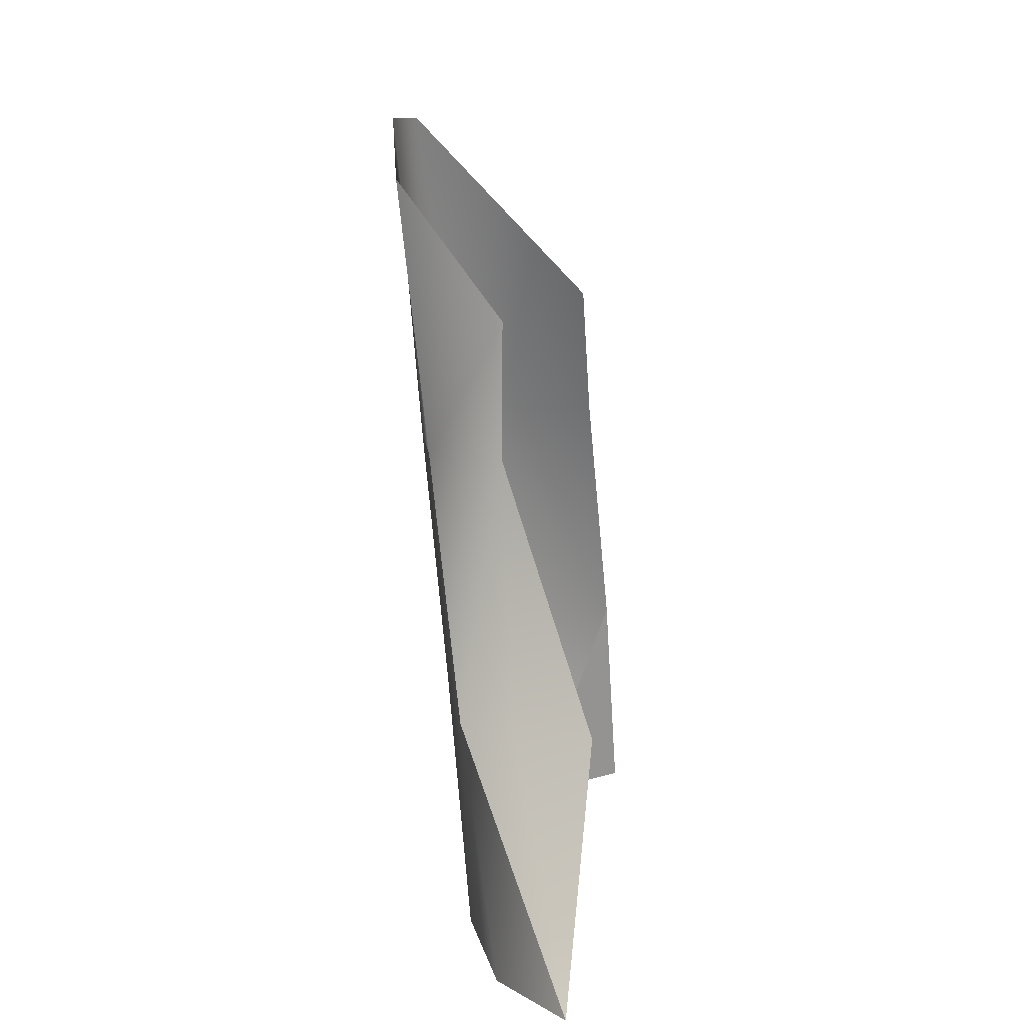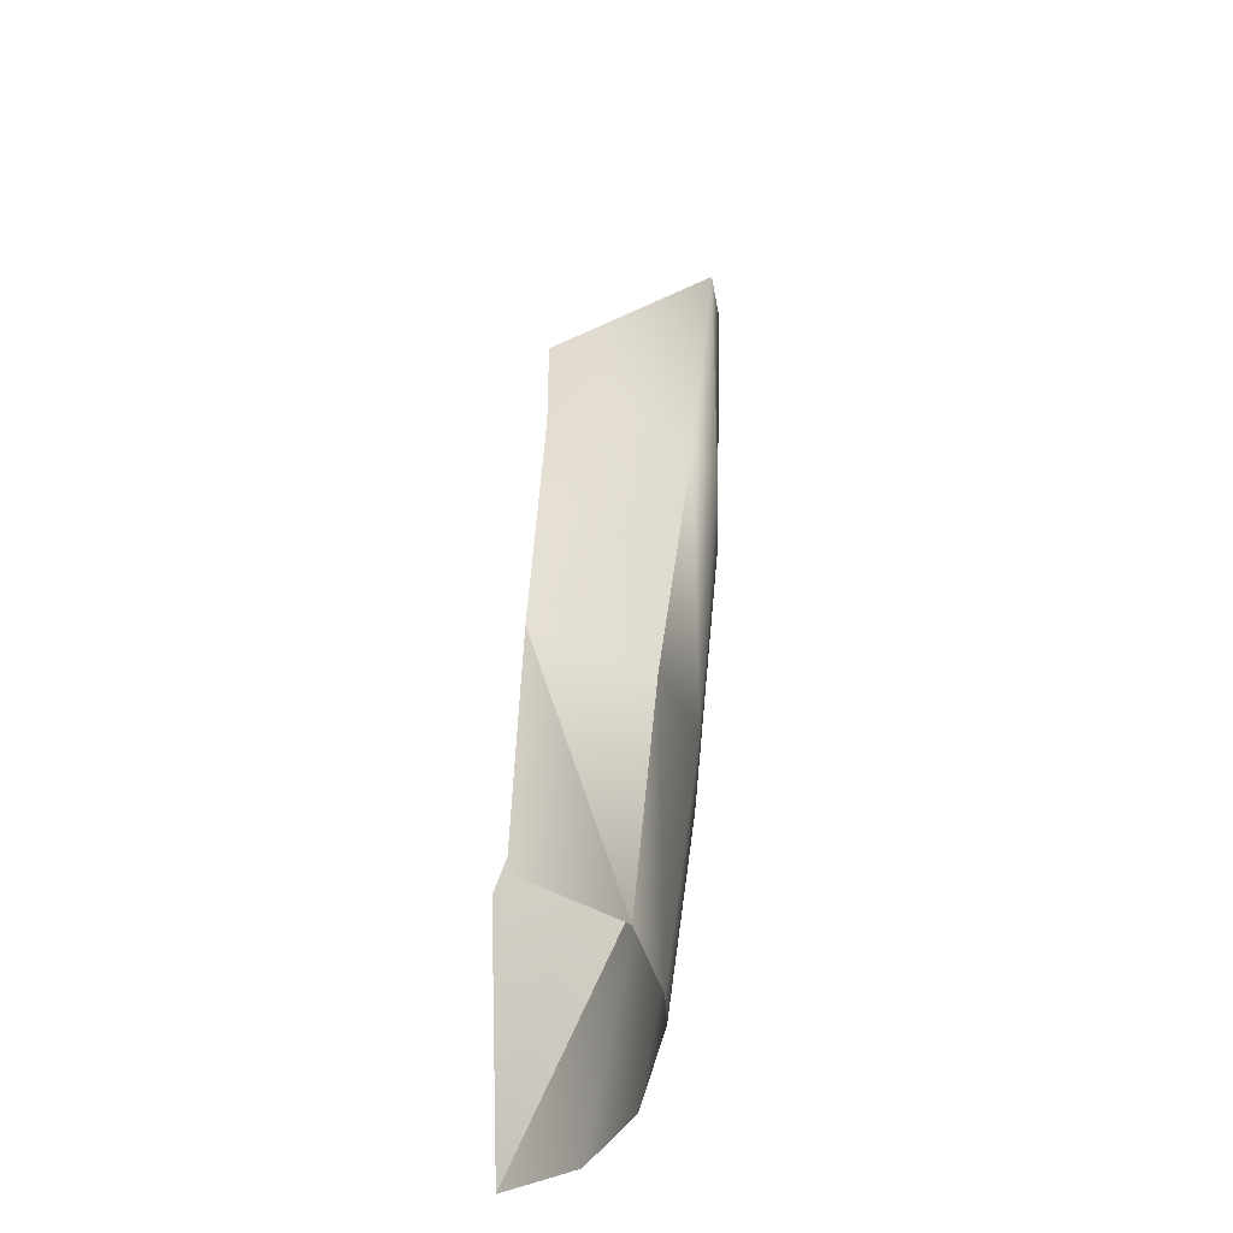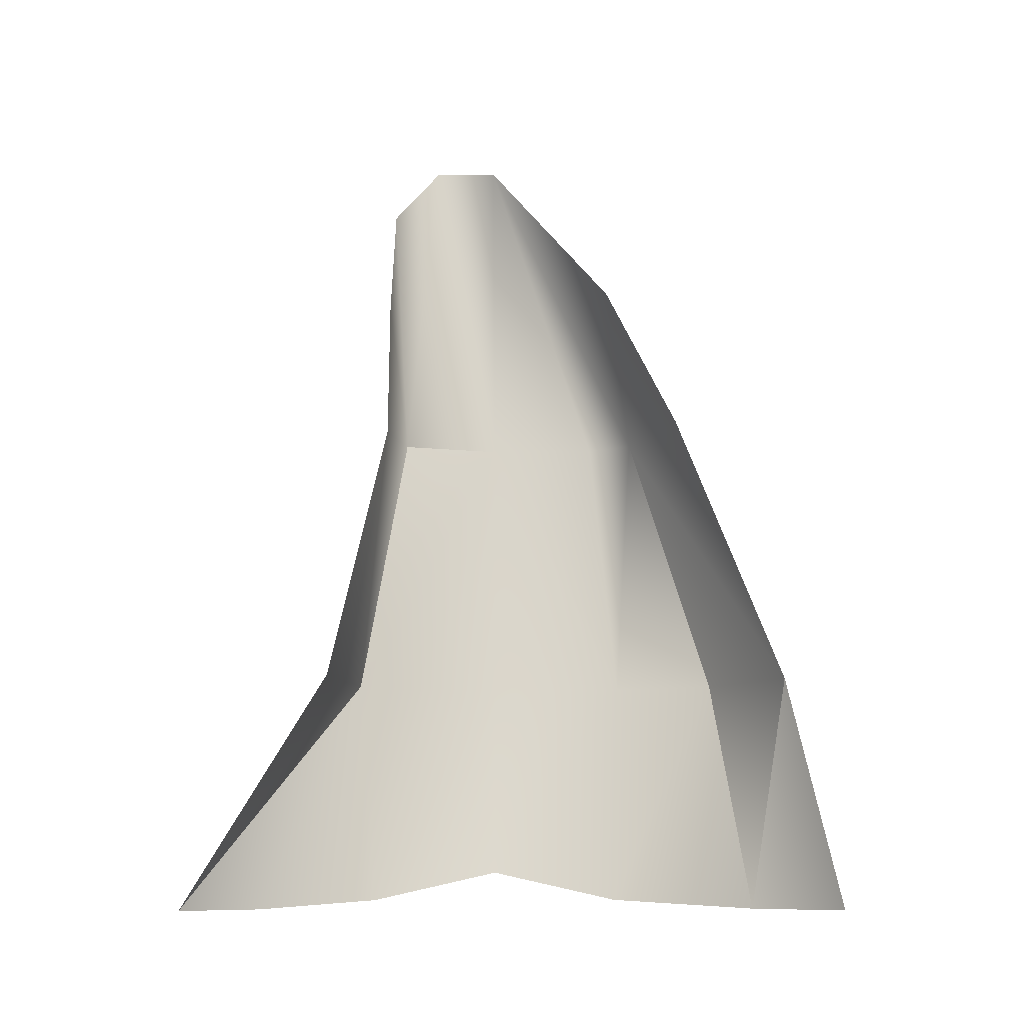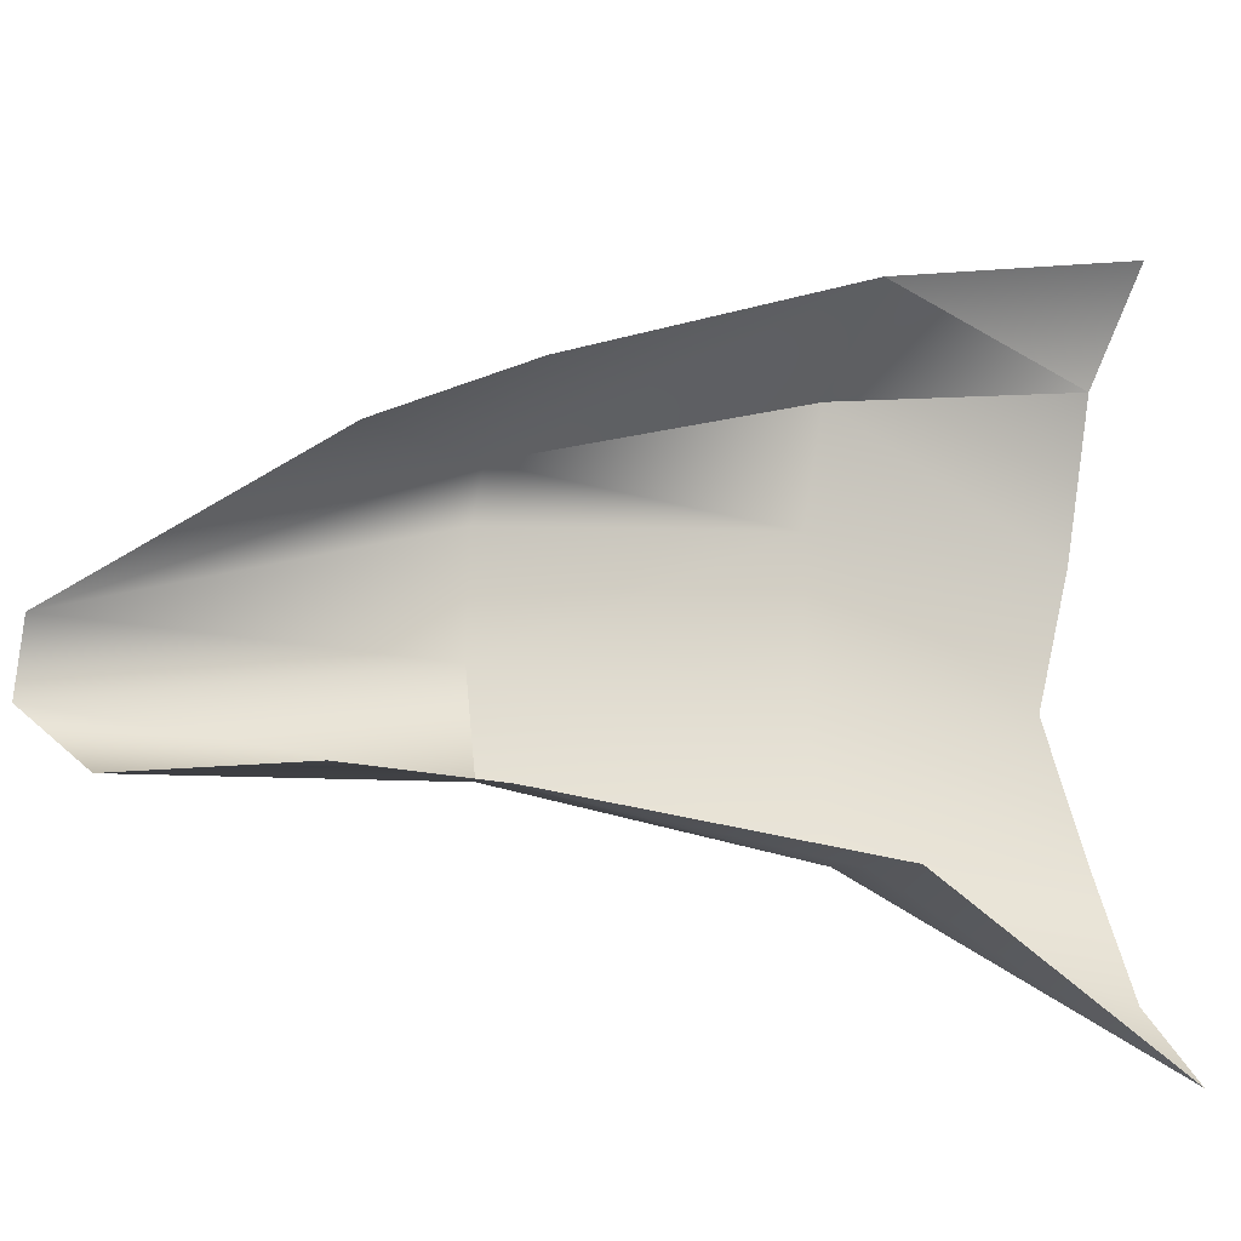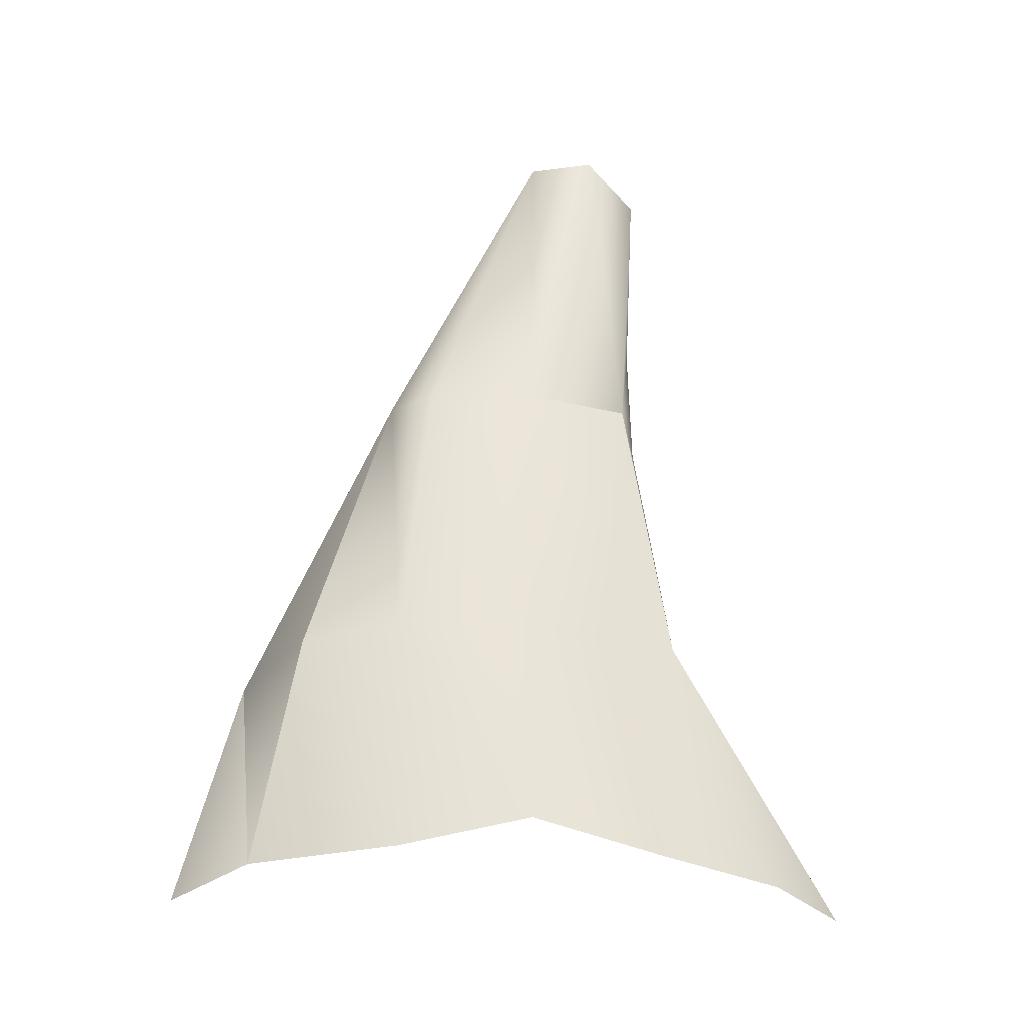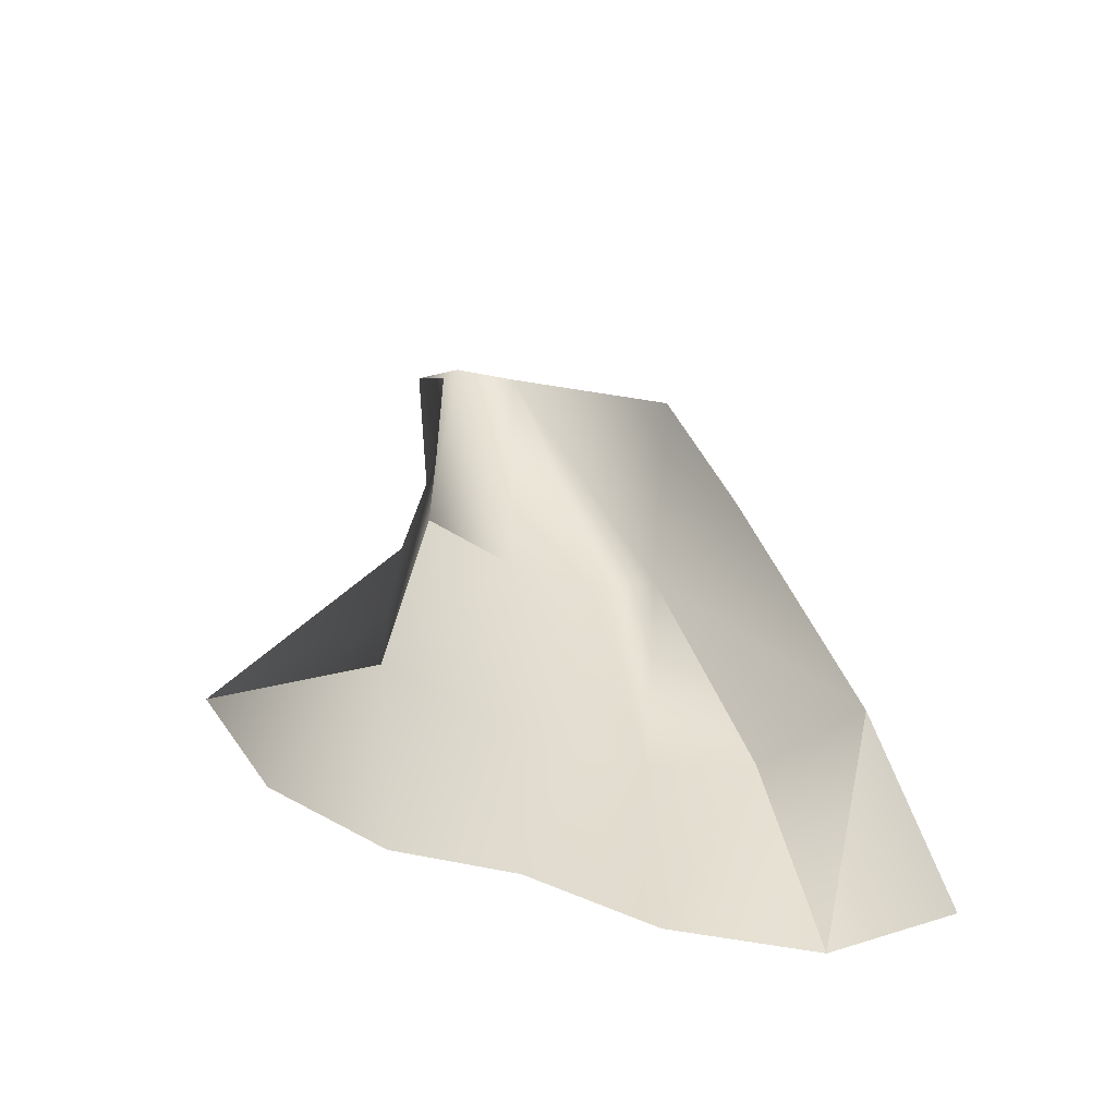
<metadata>
{"format":"obj","ext":"obj","renderer":"f3d","projection":"perspective","resolution":1024,"background":"white","views":[{"elev":13.3,"azim":-171.9,"up":"+Y"},{"elev":-32.5,"azim":-2.0,"up":"+Y"},{"elev":-10.3,"azim":-91.5,"up":"+Y"},{"elev":-17.9,"azim":-113.7,"up":"+Z"},{"elev":-35.1,"azim":86.8,"up":"+Y"},{"elev":-49.6,"azim":-111.4,"up":"+Y"}]}
</metadata>
<code>
o 601_1
v 5.173 -14.33 -0.01765
v 5.105 -16.79 0.7938
v 5.158 -16.79 -0.001577
v 5.262 -14.31 -0.4933
v 5.173 -14.33 -0.01765
v 5.158 -16.79 -0.001577
v 4.933 -18.81 0.9938
v 4.968 -18.81 -0.001577
v 5.158 -16.79 -0.001577
v 5.105 -16.79 0.7938
v 4.933 -18.81 0.9938
v 5.158 -16.79 -0.001577
v 4.685 -18.81 -1.076
v 4.972 -16.79 -0.7303
v 5.158 -16.79 -0.001577
v 4.968 -18.81 -0.001577
v 4.685 -18.81 -1.076
v 5.158 -16.79 -0.001577
v 3.878 -18.82 2.19
v 3.817 -20.55 2.59
v 4.477 -20.55 1.993
v 4.647 -18.81 1.708
v 3.878 -18.82 2.19
v 4.477 -20.55 1.993
v 4.685 -18.81 -1.076
v 4.636 -20.49 -0.9399
v 4.299 -20.55 -1.802
v 4.933 -18.81 0.9938
v 4.707 -20.49 0.9367
v 4.772 -20.28 -0.001577
v 4.968 -18.81 -0.001577
v 4.933 -18.81 0.9938
v 4.772 -20.28 -0.001577
v 5.173 -14.33 -0.01765
v 4.915 -16.79 1.112
v 5.105 -16.79 0.7938
v 4.707 -20.49 0.9367
v 4.933 -18.81 0.9938
v 4.647 -18.81 1.708
v 4.477 -20.55 1.993
v 4.707 -20.49 0.9367
v 4.647 -18.81 1.708
v 3.724 -20.55 -2.339
v 4.263 -18.81 -1.171
v 4.685 -18.81 -1.076
v 4.299 -20.55 -1.802
v 3.724 -20.55 -2.339
v 4.685 -18.81 -1.076
v 4.636 -20.49 -0.9399
v 4.685 -18.81 -1.076
v 4.968 -18.81 -0.001577
v 4.772 -20.28 -0.001577
v 4.636 -20.49 -0.9399
v 4.968 -18.81 -0.001577
v 4.915 -16.79 1.112
v 4.647 -18.81 1.708
v 4.933 -18.81 0.9938
v 5.105 -16.79 0.7938
v 4.915 -16.79 1.112
v 4.933 -18.81 0.9938
v 4.972 -16.79 -0.7303
v 5.173 -14.74 -0.8502
v 5.262 -14.31 -0.4933
v 5.158 -16.79 -0.001577
v 4.972 -16.79 -0.7303
v 5.262 -14.31 -0.4933
v 4.685 -18.81 -1.076
v 4.263 -18.81 -1.171
v 4.396 -16.79 -0.8754
v 4.972 -16.79 -0.7303
v 4.685 -18.81 -1.076
v 4.396 -16.79 -0.8754
v 4.915 -16.79 1.112
v 3.975 -16.79 1.397
v 3.878 -18.82 2.19
v 4.647 -18.81 1.708
v 4.915 -16.79 1.112
v 3.878 -18.82 2.19
v 4.263 -18.81 -1.171
v 3.724 -20.55 -2.339
v 3.659 -18.82 -1.277
v 4.39 -15.77 -0.8628
v 5.173 -14.74 -0.8502
v 4.972 -16.79 -0.7303
v 4.396 -16.79 -0.8754
v 4.39 -15.77 -0.8628
v 4.972 -16.79 -0.7303
v 3.659 -18.82 -1.277
v 4.396 -16.79 -0.8754
v 4.263 -18.81 -1.171
v 4.915 -16.79 1.112
v 5.173 -14.33 -0.01765
v 3.979 -15.76 0.8613
v 3.975 -16.79 1.397
v 4.915 -16.79 1.112
v 3.979 -15.76 0.8613
f 1 2 3
f 4 5 6
f 7 8 9
f 10 11 12
f 13 14 15
f 16 17 18
f 19 20 21
f 22 23 24
f 25 26 27
f 28 29 30
f 31 32 33
f 34 35 36
f 37 38 39
f 40 41 42
f 43 44 45
f 46 47 48
f 49 50 51
f 52 53 54
f 55 56 57
f 58 59 60
f 61 62 63
f 64 65 66
f 67 68 69
f 70 71 72
f 73 74 75
f 76 77 78
f 79 80 81
f 82 83 84
f 85 86 87
f 88 89 90
f 91 92 93
f 94 95 96

</code>
